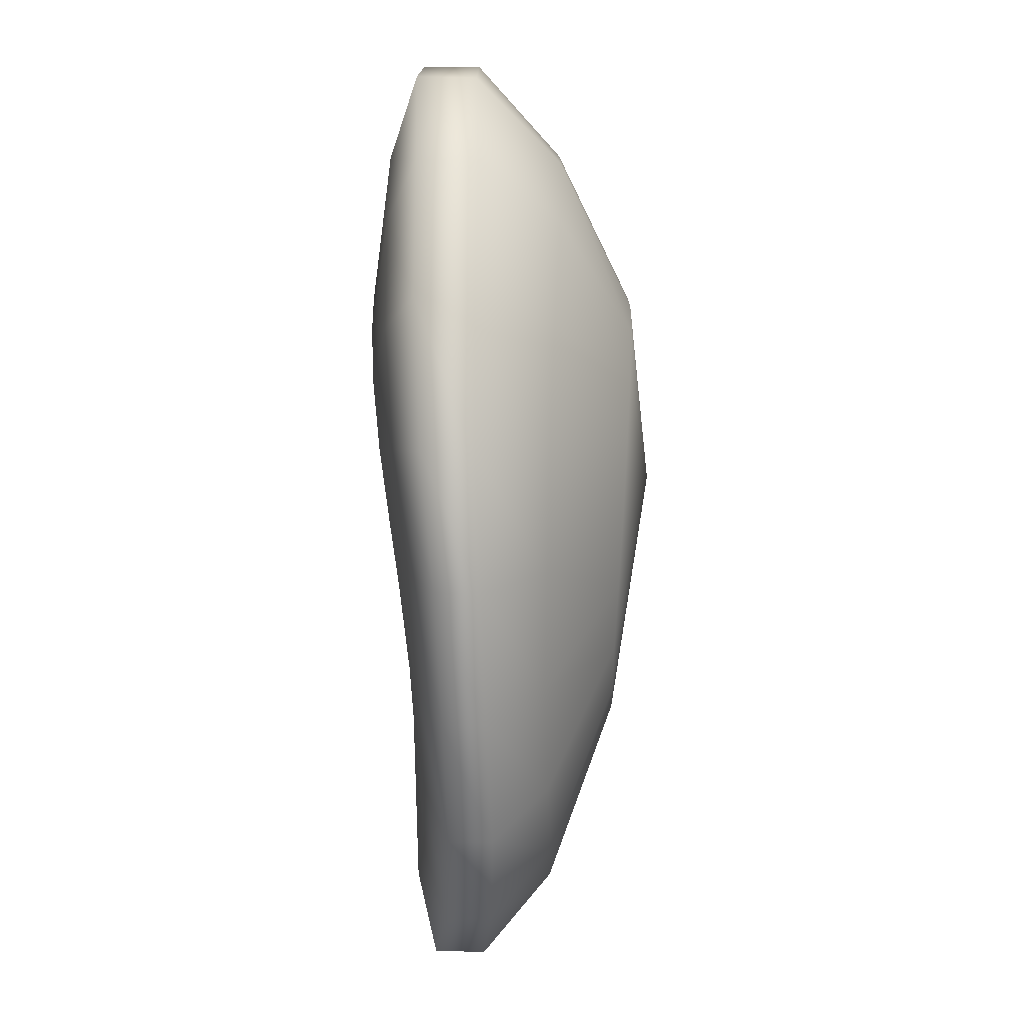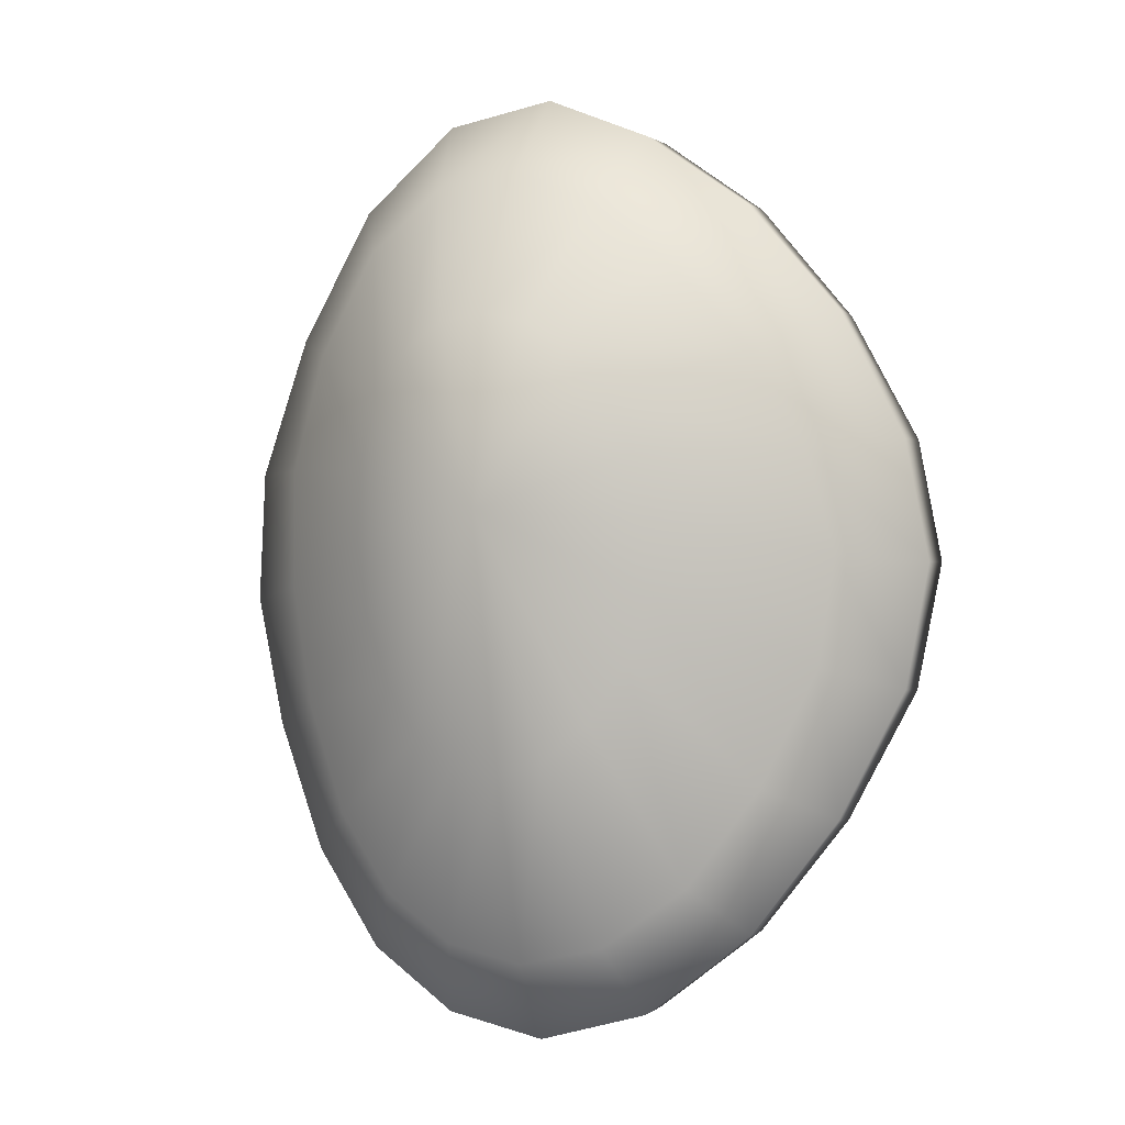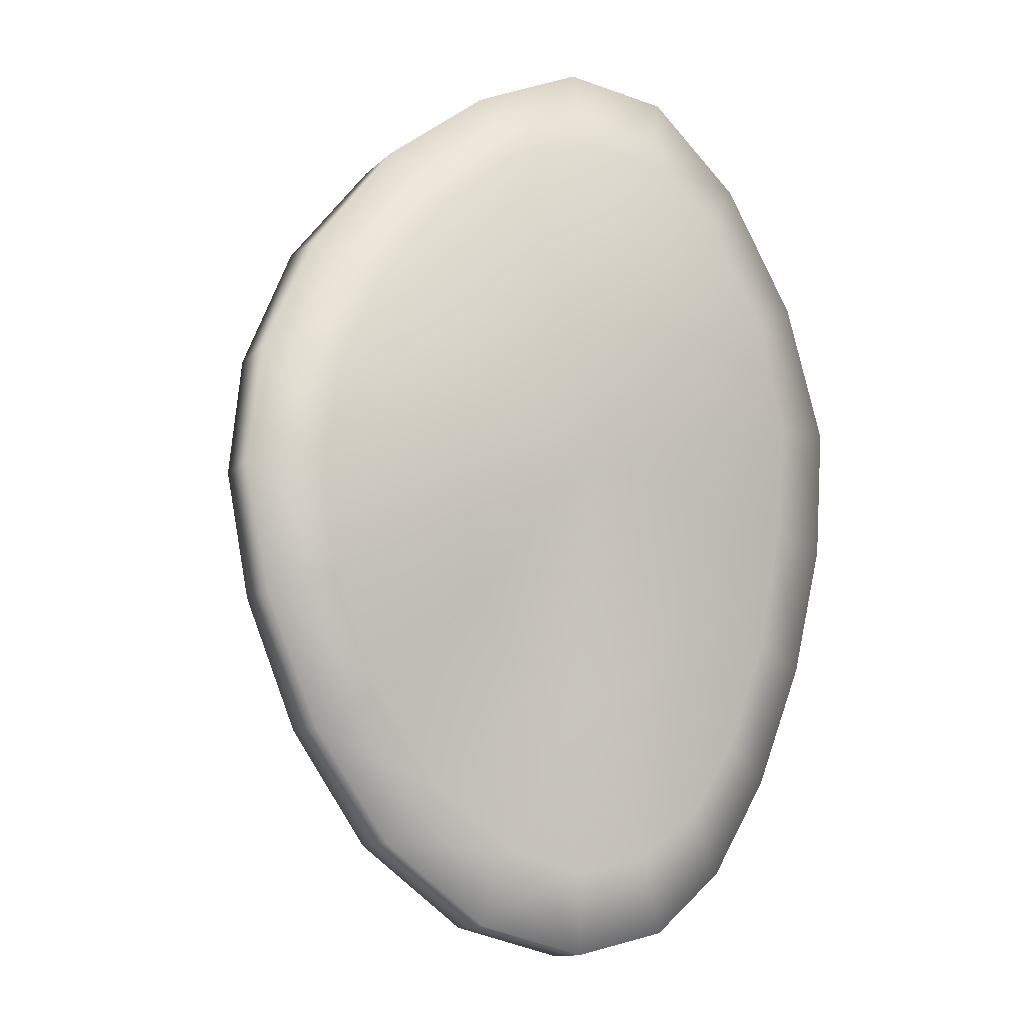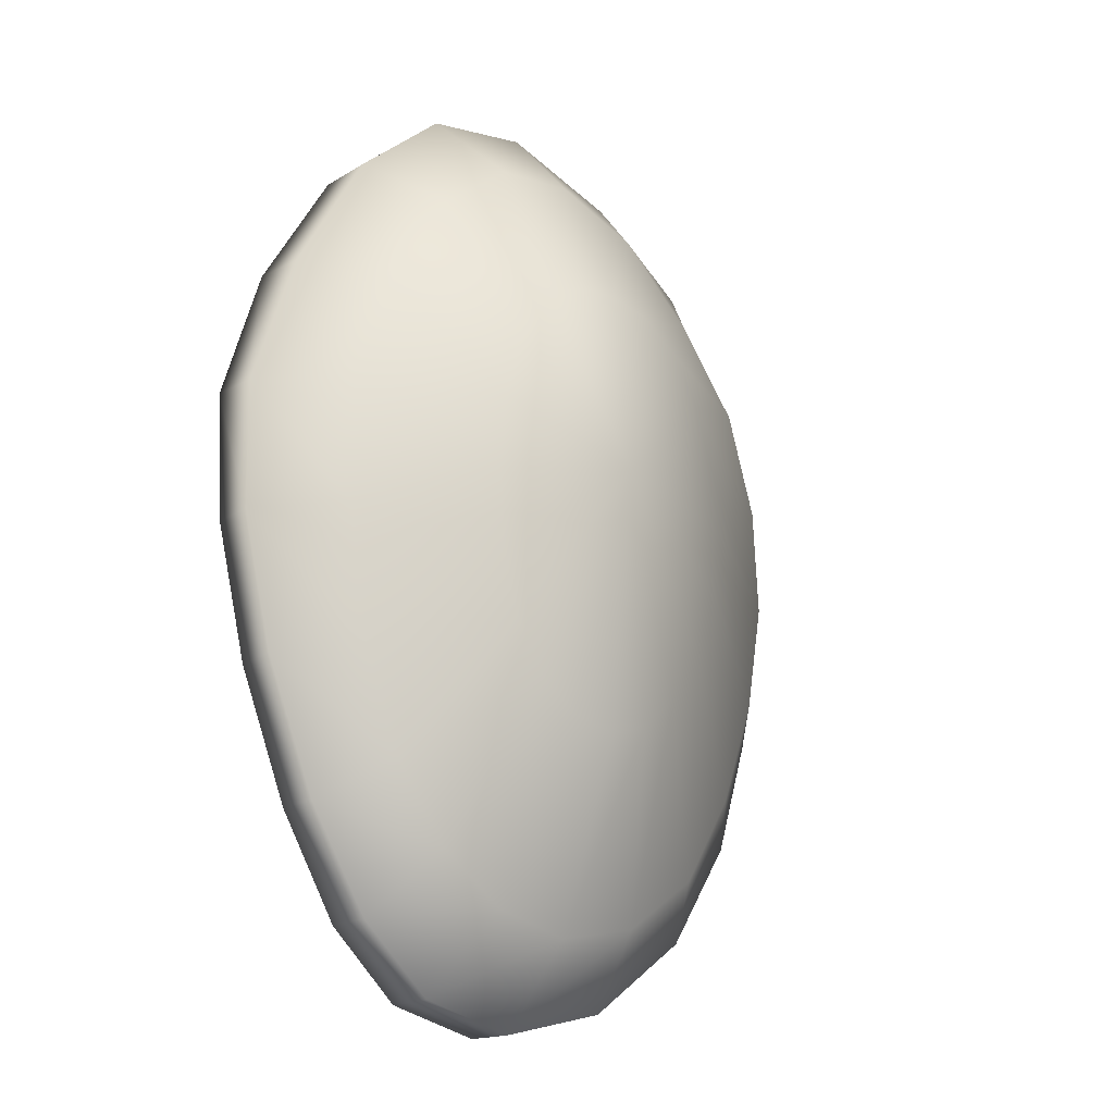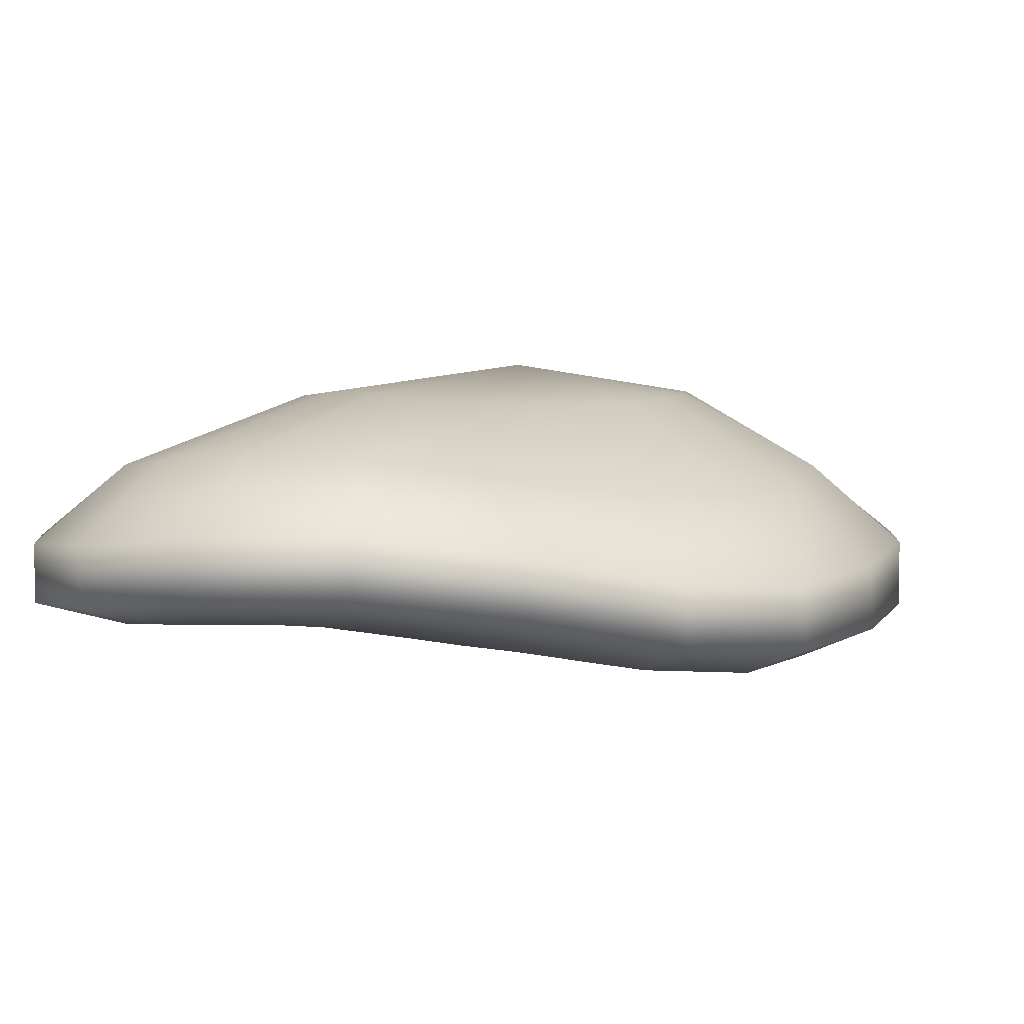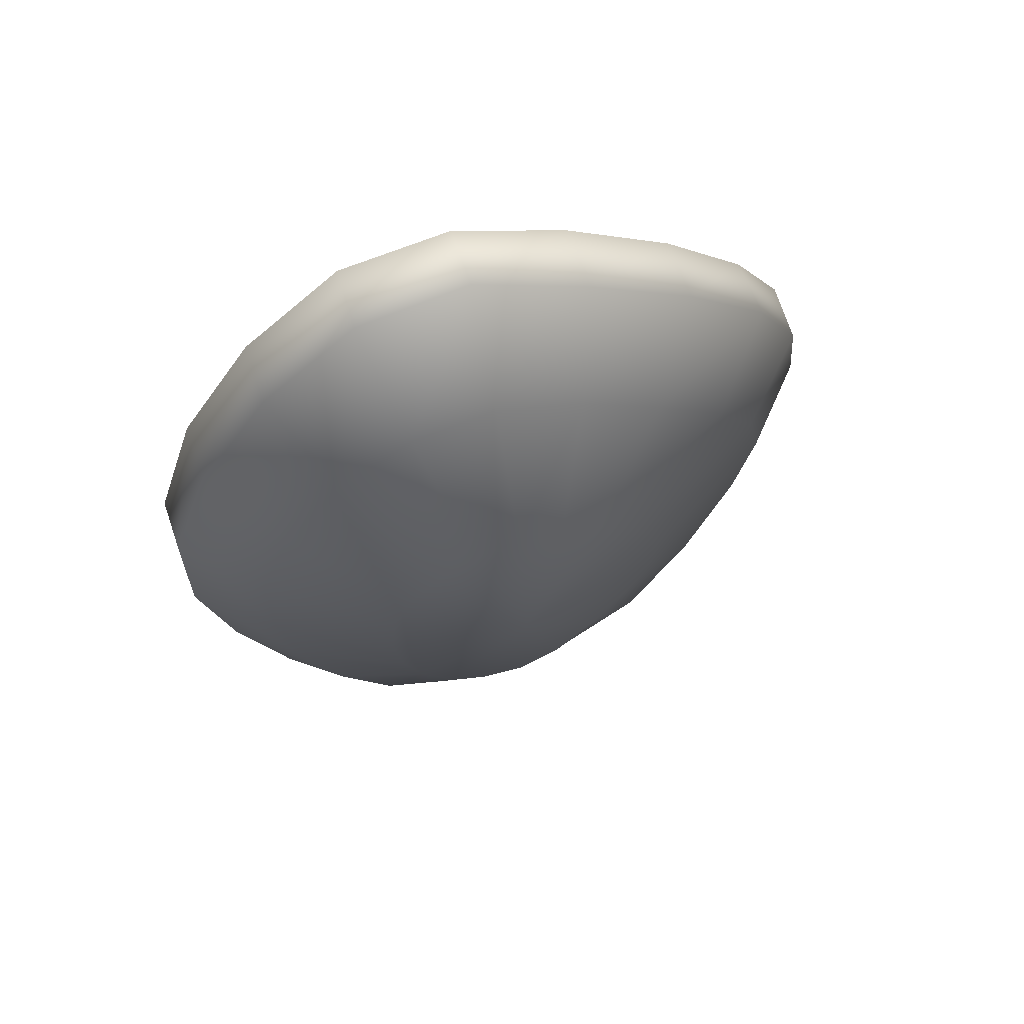
<metadata>
{"format":"obj","ext":"obj","renderer":"f3d","projection":"perspective","resolution":1024,"background":"white","views":[{"elev":7.7,"azim":89.7,"up":"+Z"},{"elev":-3.2,"azim":-158.8,"up":"+Z"},{"elev":-10.6,"azim":-28.2,"up":"+Z"},{"elev":-19.5,"azim":138.1,"up":"+Z"},{"elev":-0.6,"azim":-135.2,"up":"+Y"},{"elev":67.6,"azim":160.9,"up":"+Z"}]}
</metadata>
<code>
g treeLeaves01
v -1.557 -0.3305 -0.3028
v -2.869 -0.3352 -0.9367
v -3.084 -0.3933 0.2023
v -1.269 -0.2052 -1.007
v -2.274 -0.09103 -2.084
v 0.03728 -0.3227 0.4772
v -1.633 -0.3926 0.4269
v -3.084 -0.3933 0.2023
v -1.492 -0.4001 1.114
v -1.233 -0.3878 1.723
v -0.8605 -0.3695 2.207
v -0.4244 -0.3693 2.515
v -0.856 -0.09428 -1.593
v -1.54 0.06515 -3.017
v -0.4242 -0.019 -1.956
v -2.904 0.1196 -2.445
v -3.549 -0.1311 -1.157
v -2.869 -0.3352 -0.9367
v -0.7251 0.08196 -3.619
v 0.004413 0.007939 -2.075
v -2.036 0.275 -3.568
v 0.4488 0.006259 -1.983
v 0.09355 0.0593 -3.833
v 0.8437 -0.00786 -1.708
v 1.156 -0.03944 -1.21
v 1.375 -0.109 -0.5363
v 0.852 0.04124 -3.689
v -0.9606 0.2634 -4.38
v 1.525 0.1311 -3.213
v 0.852 0.04124 -3.689
v 1.153 0.239 -4.46
v 2.068 0.1592 -2.415
v 0.1581 0.2171 -4.682
v 0.852 0.04124 -3.689
v 1.979 0.3628 -3.825
v -2.079 0.7861 -3.57
v -0.972 0.7923 -4.4
v 0.1636 0.7438 -4.703
v 1.167 0.7551 -4.466
v -2.932 0.6347 -2.434
v -3.555 0.4004 -1.151
v 2.625 0.4113 -2.82
v 1.979 0.8385 -3.825
v 2.456 0.09478 -1.302
v 1.483 -0.2078 0.2327
v 0.1022 1.477 -3.871
v 0.8805 1.467 -3.688
v -0.7639 1.5 -3.683
v -1.622 1.447 -3.082
v -2.327 1.306 -2.112
v -2.874 1.165 -0.9472
v -0.3788 2.12 -1.855
v -0.8269 2.058 -1.495
v -1.226 2.022 -0.9153
v 0.1623 2.535 0.5679
v -1.475 2.034 -0.232
v 0.07354 2.151 -1.989
v 0.1623 2.535 0.5679
v -1.506 2.086 0.4615
v 0.1623 2.535 0.5679
v -1.338 2.158 1.101
v -1.075 2.234 1.665
v -3.053 1.182 0.1456
v -2.815 1.347 1.174
v -3.795 0.3883 0.1042
v -3.806 -0.1602 0.1338
v -2.869 -0.3352 -0.9367
v -3.084 -0.3933 0.2023
v 0.5338 2.142 -1.902
v 0.1623 2.535 0.5679
v 1.55 1.463 -3.212
v 0.935 2.133 -1.62
v 0.1623 2.535 0.5679
v 2.625 0.8526 -2.82
v 2.09 1.418 -2.423
v 3.12 0.3721 -1.522
v 1.251 2.132 -1.111
v 0.1623 2.535 0.5679
v 3.123 0.796 -1.503
v 2.658 0.02345 -0.07395
v 2.484 1.375 -1.312
v 1.463 2.161 -0.4323
v 3.404 0.2993 -0.153
v 1.451 -0.3116 1.011
v 1.553 2.2 0.3255
v 1.514 2.237 1.073
v 2.674 1.411 1.13
v 2.68 1.395 -0.08061
v 3.404 0.6963 1.175
v 3.426 0.7568 -0.1591
v 3.402 0.1772 1.193
v 2.667 -0.114 1.138
v 1.27 -0.3808 1.696
v 2.318 -0.201 2.295
v 0.04411 -0.3908 2.611
v -0.4244 -0.3693 2.515
v 0.5089 -0.4106 2.525
v 0.9346 -0.4079 2.217
v 1.27 -0.3808 1.696
v -1.633 -0.3926 0.4269
v -3.084 -0.3933 0.2023
v -2.874 -0.2806 1.256
v -1.492 -0.4001 1.114
v -2.358 -0.1508 2.242
v -1.233 -0.3878 1.723
v -1.596 -0.06597 3.19
v -0.8605 -0.3695 2.207
v -0.7936 -0.08576 3.822
v -0.4244 -0.3693 2.515
v -2.983 0.1747 2.61
v -2.082 0.2763 3.743
v -1.026 0.2298 4.526
v -3.611 -0.01393 1.354
v -3.084 -0.3933 0.2023
v -3.806 -0.1602 0.1338
v -3.602 0.5625 1.315
v -3.795 0.3883 0.1042
v -3.008 0.7677 2.596
v -2.099 0.8761 3.697
v -2.815 1.347 1.174
v -3.053 1.182 0.1456
v -2.315 1.511 2.137
v -1.041 0.8394 4.468
v -1.569 1.585 2.949
v -1.075 2.234 1.665
v -1.338 2.158 1.101
v -1.506 2.086 0.4615
v -0.7149 2.297 2.121
v 0.1623 2.535 0.5679
v -0.7197 1.609 3.672
v -0.2904 2.307 2.406
v 0.1623 2.535 0.5679
v 0.1634 2.311 2.508
v 0.1623 2.535 0.5679
v 0.1415 1.564 4.029
v 0.08586 0.7115 4.971
v 0.607 2.312 2.45
v 0.1623 2.535 0.5679
v 0.9776 1.564 3.927
v 0.07669 0.12 4.967
v 1.011 2.305 2.183
v 0.1623 2.535 0.5679
v 1.202 0.6924 4.786
v 0.05021 -0.1595 4.093
v -0.4244 -0.3693 2.515
v 1.724 1.538 3.337
v 1.175 0.0845 4.8
v 1.335 2.274 1.712
v 0.1623 2.535 0.5679
v 1.514 2.237 1.073
v 2.321 1.469 2.312
v 2.674 1.411 1.13
v 2.167 0.7164 3.932
v 2.925 0.6911 2.599
v 3.404 0.6963 1.175
v 2.16 0.1109 3.938
v 0.9013 -0.2026 3.986
v 2.93 0.1076 2.623
v 0.04411 -0.3908 2.611
v 0.5089 -0.4106 2.525
v 1.692 -0.1993 3.357
v 0.9346 -0.4079 2.217
v 2.318 -0.201 2.295
v 1.27 -0.3808 1.696
v 3.402 0.1772 1.193
v 2.667 -0.114 1.138
v 3.426 0.7568 -0.1591
v 2.68 1.395 -0.08061
g treeLeaves01_0
f 3 2 1
f 1 2 4
f 2 5 4
f 4 6 1
f 1 6 7
f 7 8 1
f 7 6 9
f 9 6 10
f 10 6 11
f 11 6 12
f 4 5 13
f 13 6 4
f 5 14 13
f 15 6 13
f 13 14 15
f 5 16 14
f 17 16 5
f 18 17 5
f 14 19 15
f 20 6 15
f 15 19 20
f 16 21 14
f 14 21 19
f 22 6 20
f 19 23 20
f 20 23 22
f 24 6 22
f 25 6 24
f 26 6 25
f 22 27 24
f 23 27 22
f 19 28 23
f 21 28 19
f 24 29 25
f 30 29 24
f 30 31 29
f 29 32 25
f 25 32 26
f 28 33 23
f 23 33 34
f 33 31 34
f 29 35 32
f 31 35 29
f 21 36 28
f 28 37 33
f 36 37 28
f 33 38 31
f 37 38 33
f 31 39 35
f 38 39 31
f 40 36 21
f 16 40 21
f 41 40 16
f 17 41 16
f 35 42 32
f 39 43 35
f 35 43 42
f 32 42 44
f 32 44 26
f 26 44 45
f 45 6 26
f 38 46 39
f 39 47 43
f 46 47 39
f 48 46 38
f 37 48 38
f 49 48 37
f 36 49 37
f 50 49 36
f 40 50 36
f 51 50 40
f 41 51 40
f 48 52 46
f 49 53 48
f 53 52 48
f 50 54 49
f 54 53 49
f 53 55 52
f 54 55 53
f 56 55 54
f 56 54 50
f 51 56 50
f 52 57 46
f 52 58 57
f 46 57 47
f 59 56 51
f 59 60 56
f 61 60 59
f 62 60 61
f 63 59 51
f 64 61 63
f 63 51 41
f 65 63 41
f 65 41 17
f 66 65 17
f 66 17 67
f 68 66 67
f 57 70 69
f 57 69 47
f 47 69 71
f 47 71 43
f 69 72 71
f 69 73 72
f 43 71 74
f 43 74 42
f 71 72 75
f 71 75 74
f 42 74 76
f 42 76 44
f 72 77 75
f 72 78 77
f 74 75 79
f 74 79 76
f 44 76 80
f 44 80 45
f 75 77 81
f 75 81 79
f 77 78 82
f 77 82 81
f 76 79 83
f 76 83 80
f 45 80 84
f 84 6 45
f 82 78 85
f 85 78 86
f 85 86 87
f 82 85 88
f 88 85 87
f 81 82 88
f 88 87 89
f 81 88 90
f 79 81 90
f 79 90 83
f 83 90 91
f 83 91 92
f 80 83 92
f 80 92 84
f 84 92 93
f 92 94 93
f 93 6 84
f 96 6 95
f 95 6 97
f 97 6 98
f 98 6 99
f 102 101 100
f 103 102 100
f 104 102 103
f 105 104 103
f 106 104 105
f 107 106 105
f 108 106 107
f 109 108 107
f 104 110 102
f 106 111 104
f 111 110 104
f 108 112 106
f 112 111 106
f 110 113 102
f 102 113 114
f 113 115 114
f 113 116 115
f 116 117 115
f 110 118 113
f 118 116 113
f 111 119 110
f 119 118 110
f 116 120 117
f 120 121 117
f 118 122 116
f 122 120 116
f 112 123 111
f 123 119 111
f 119 124 118
f 124 122 118
f 122 125 120
f 125 126 120
f 126 127 121
f 128 125 122
f 124 128 122
f 128 129 125
f 130 124 119
f 123 130 119
f 131 128 124
f 130 131 124
f 131 132 128
f 133 131 130
f 133 134 131
f 135 130 123
f 135 133 130
f 136 135 123
f 136 123 112
f 137 133 135
f 137 138 133
f 139 137 135
f 139 135 136
f 140 136 112
f 140 112 108
f 141 137 139
f 141 142 137
f 143 139 136
f 143 136 140
f 144 140 108
f 144 108 145
f 146 141 139
f 146 139 143
f 147 143 140
f 147 140 144
f 148 141 146
f 148 149 141
f 150 149 148
f 150 148 151
f 151 148 146
f 152 150 151
f 153 146 143
f 151 146 153
f 153 143 147
f 152 151 154
f 154 151 153
f 155 152 154
f 156 153 147
f 154 153 156
f 157 147 144
f 156 147 157
f 158 154 156
f 155 154 158
f 157 144 159
f 159 144 109
f 160 157 159
f 161 156 157
f 161 157 160
f 158 156 161
f 162 161 160
f 163 161 162
f 163 158 161
f 164 163 162
f 165 158 163
f 165 155 158
f 166 165 163
f 167 155 165
f 167 168 155

</code>
